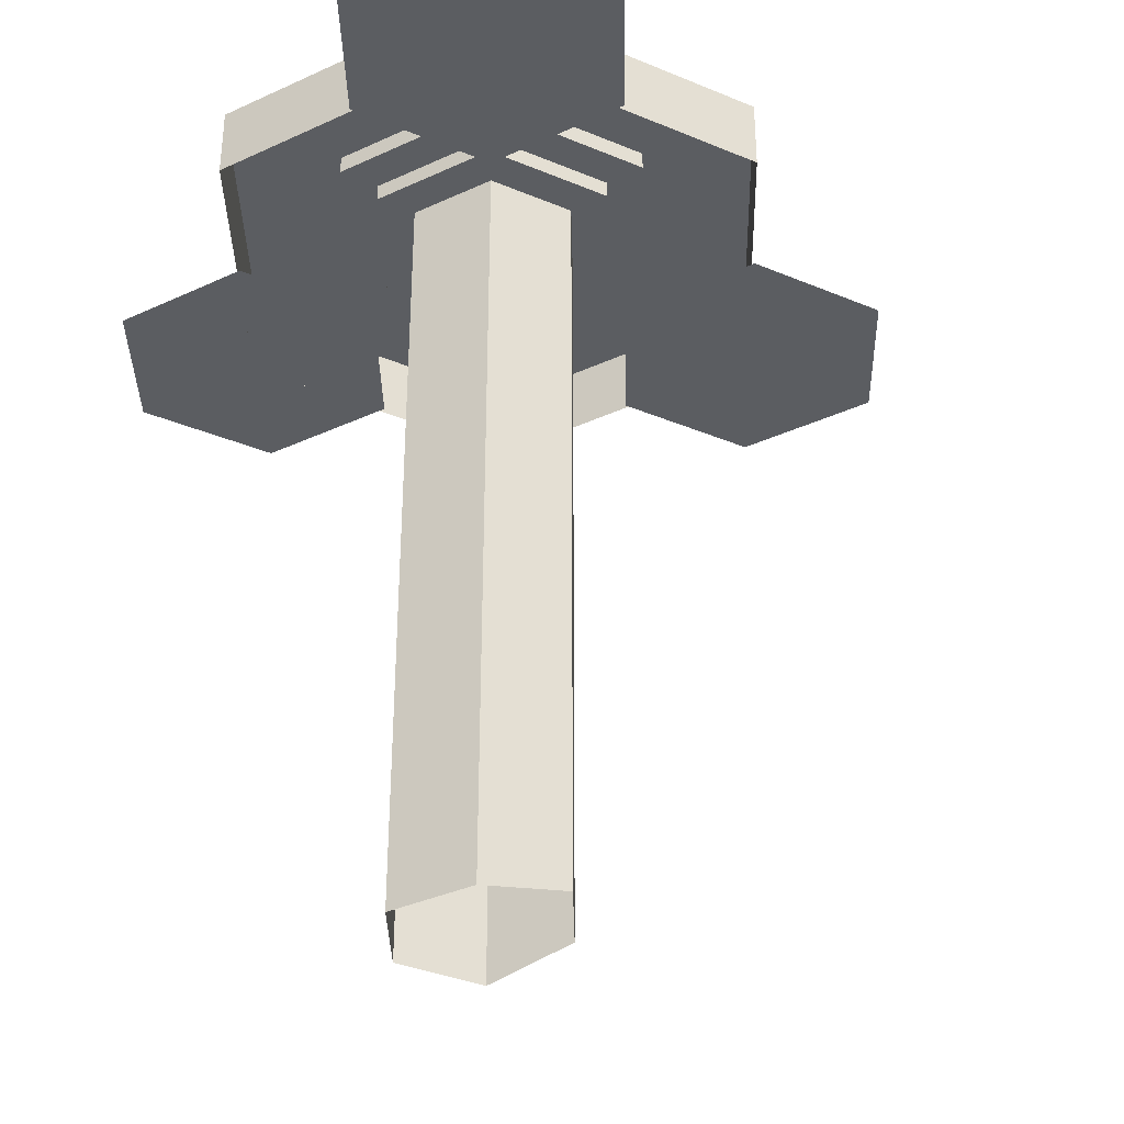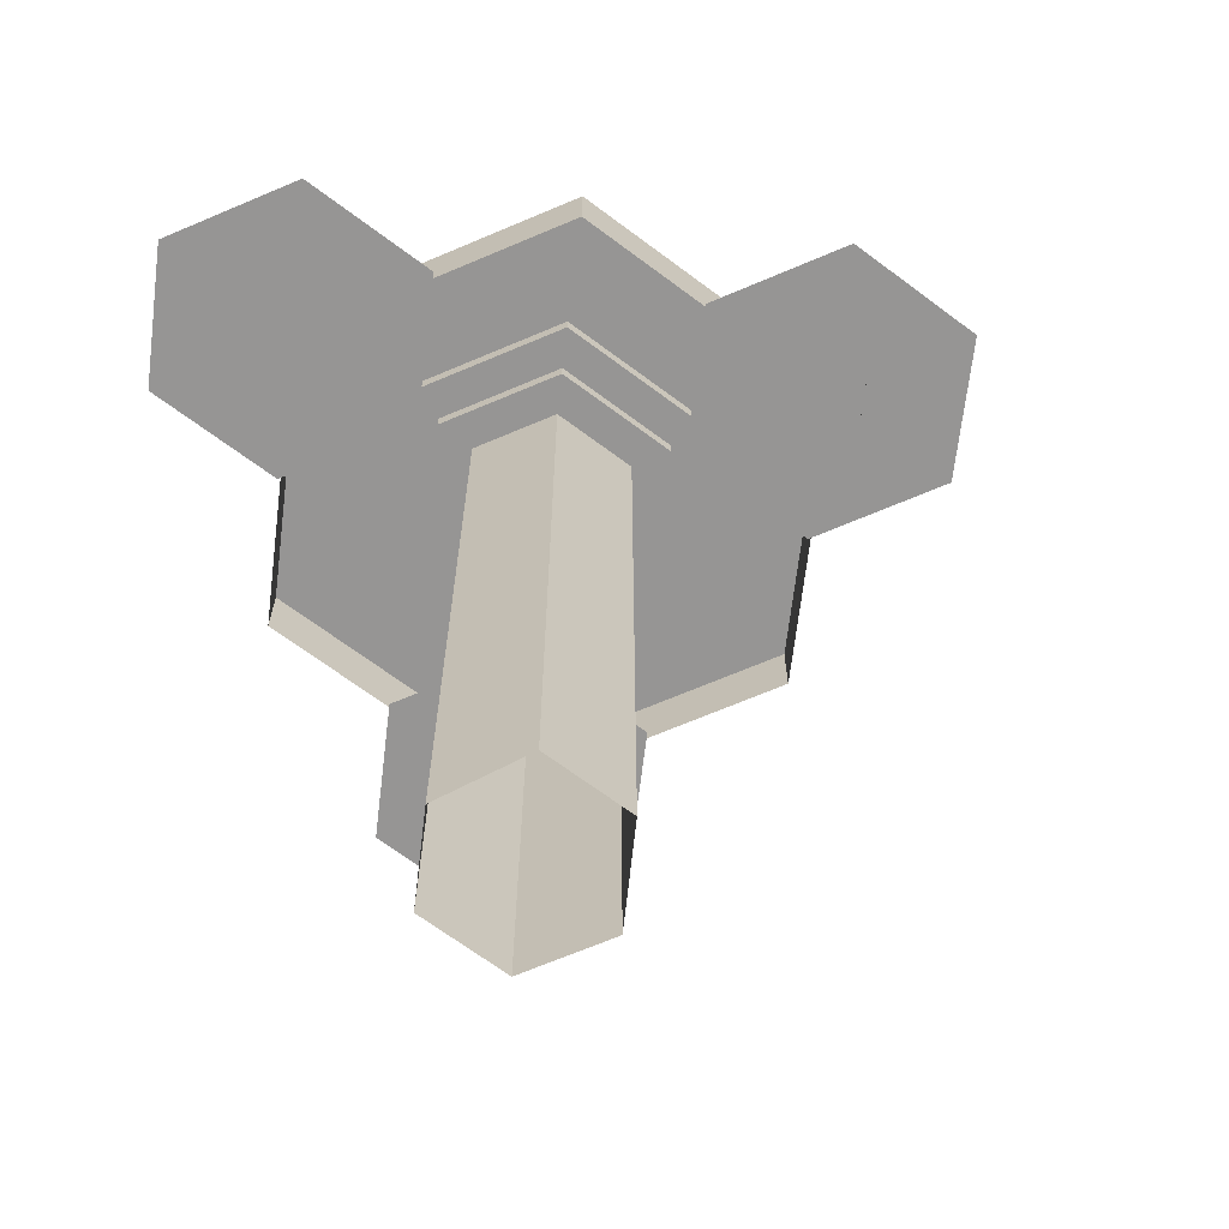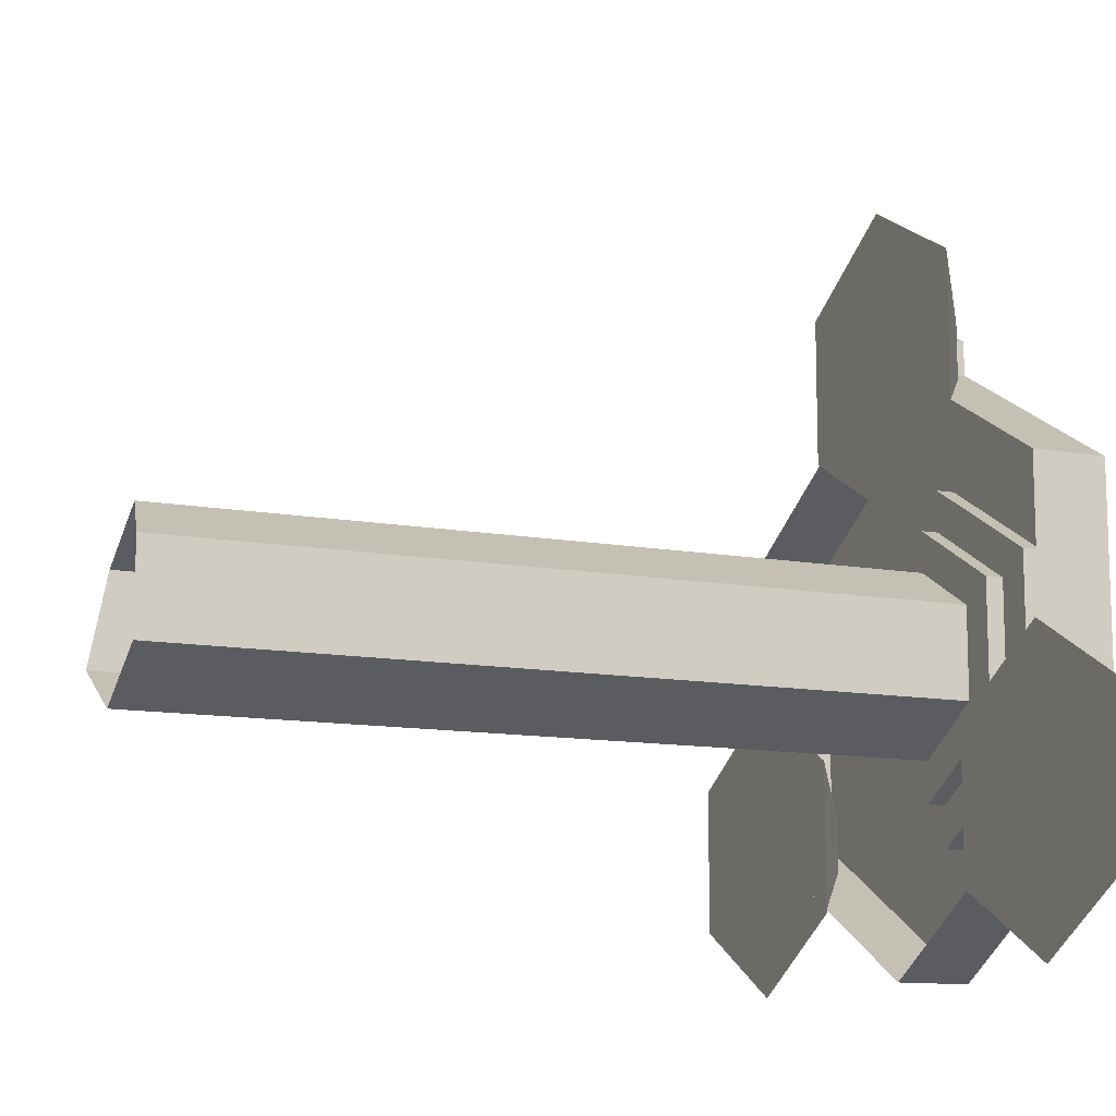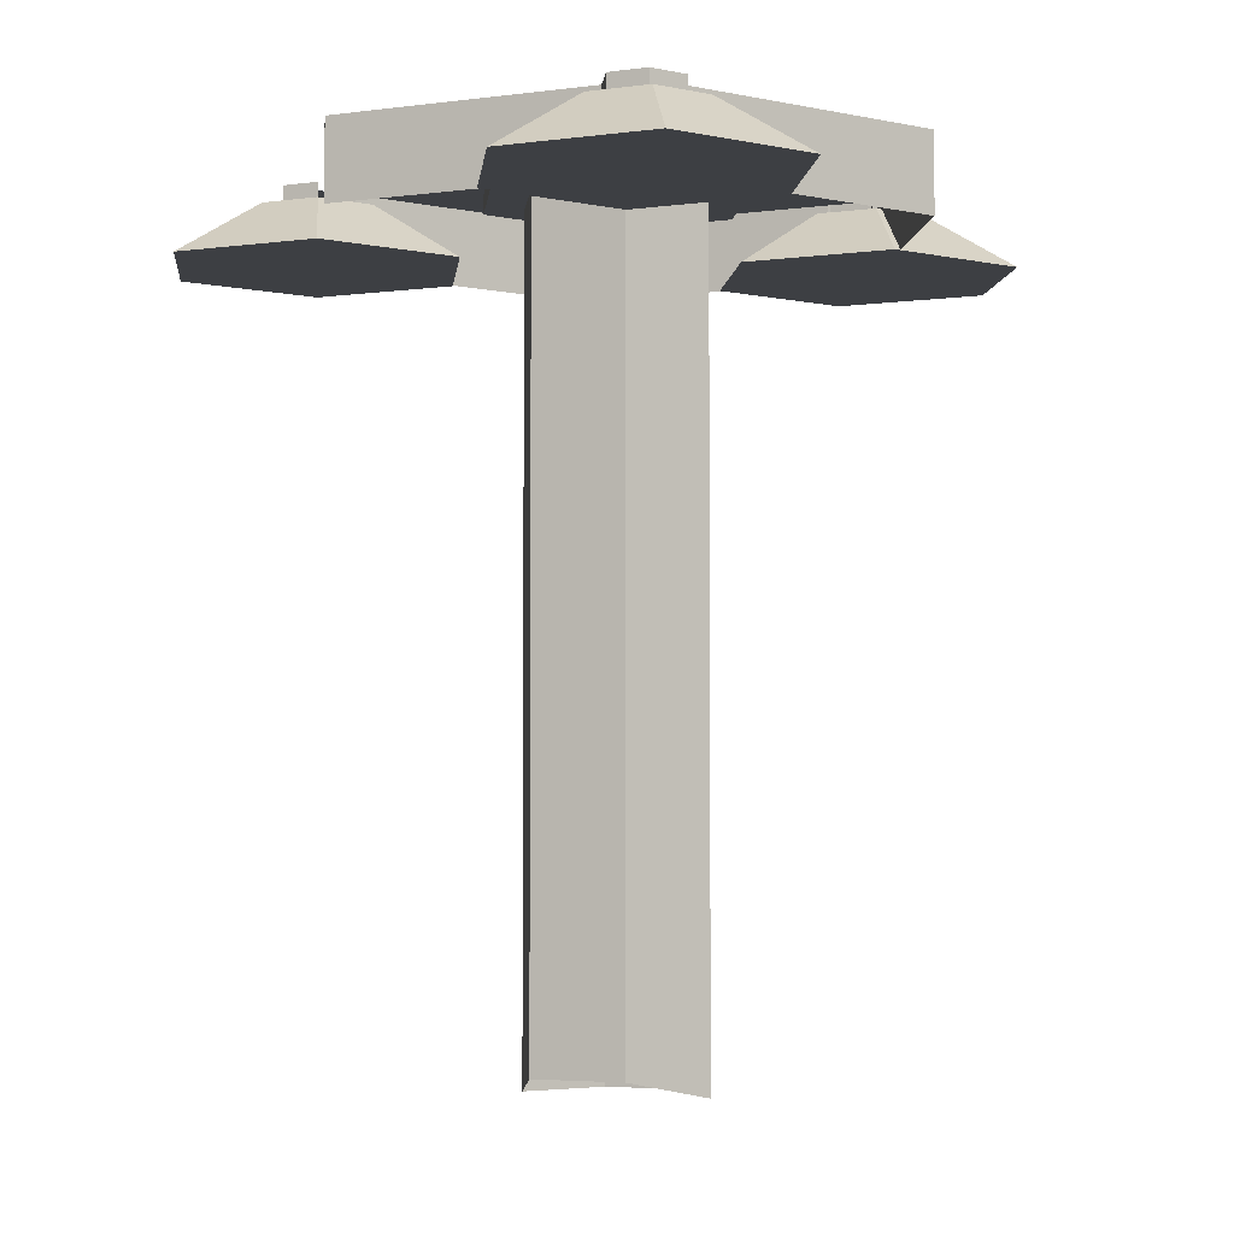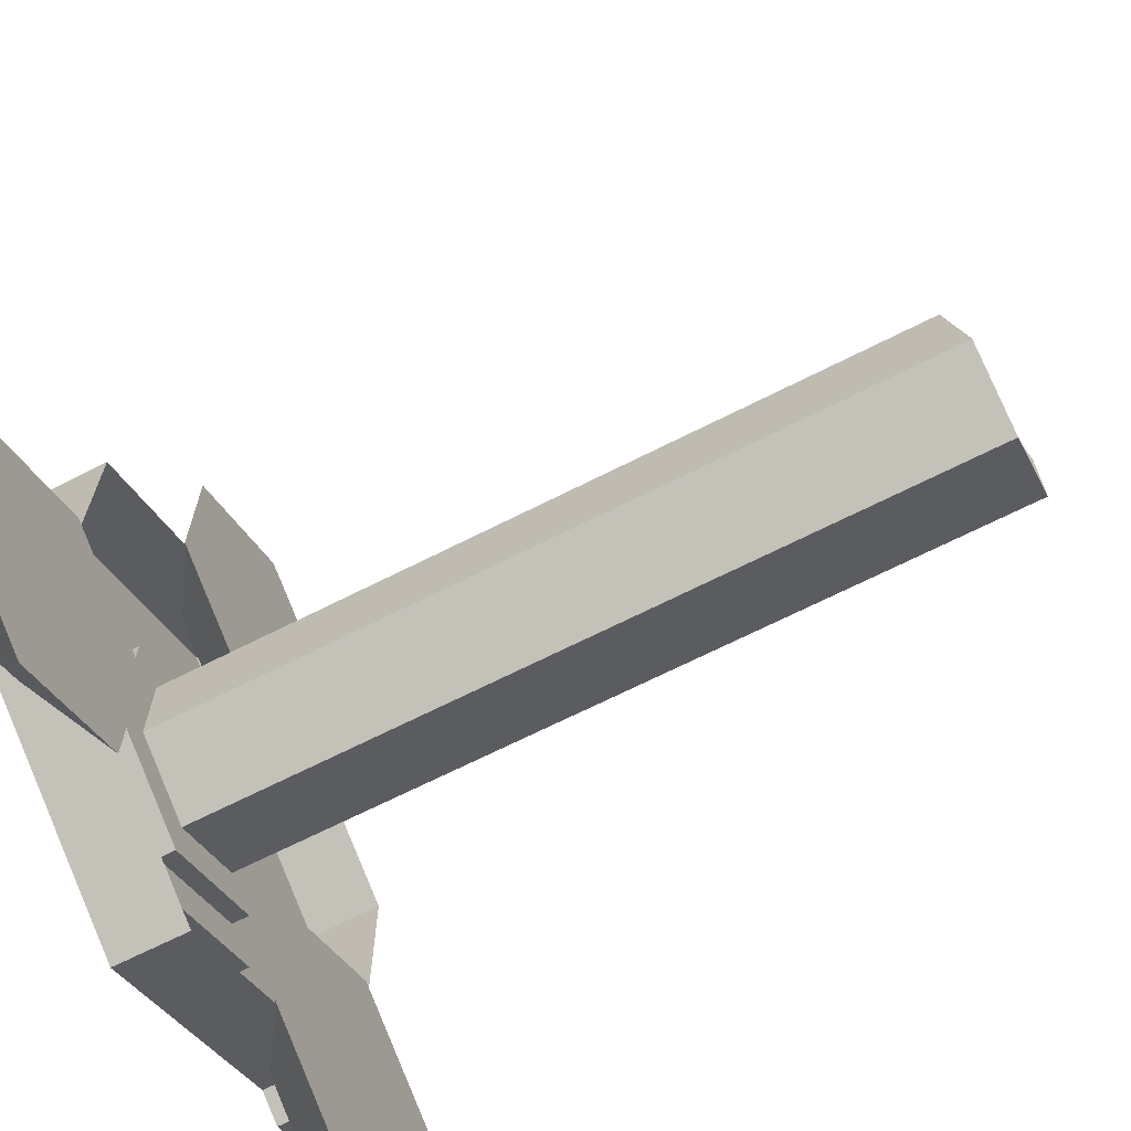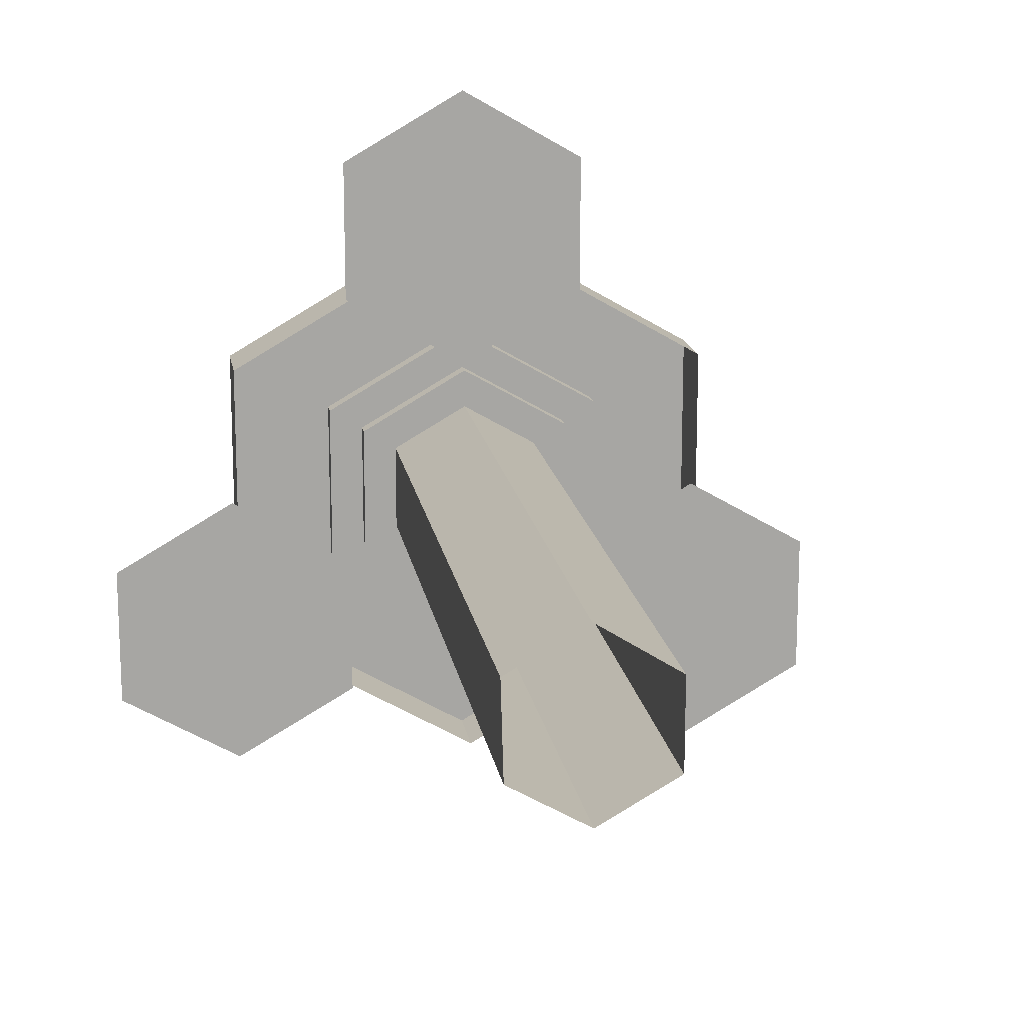
<metadata>
{"format":"obj","ext":"obj","renderer":"f3d","projection":"perspective","resolution":1024,"background":"white","views":[{"elev":-35.7,"azim":-118.8,"up":"+Y"},{"elev":-67.6,"azim":-66.9,"up":"+Y"},{"elev":-12.1,"azim":66.9,"up":"+Z"},{"elev":-4.1,"azim":-5.6,"up":"+Y"},{"elev":-67.2,"azim":-62.9,"up":"+Z"},{"elev":16.1,"azim":-9.0,"up":"+Z"}]}
</metadata>
<code>
g reference_dais
v -2.041 0 142
v -2.041 0 144
v -0.3086 0 143
v -0.3086 0 145
v 1.423 0 144
v 1.423 0 142
v -2.041 4 144
v -2.041 4 142
v -0.3086 4 143
v -0.3086 4 145
v 1.423 4 144
v 1.423 4 142
v 13.55 0 121
v 15.28 0 120
v 13.55 0 119
v 15.28 0 118
v 13.55 0 117
v 11.82 0 118
v 15.28 4 120
v 13.55 4 121
v 13.55 4 119
v 15.28 4 118
v 13.55 4 117
v 11.82 4 118
v -12.43 0 118
v -14.17 0 117
v -14.17 0 119
v -15.9 0 118
v -15.9 0 120
v -14.17 0 121
v -14.17 4 117
v -12.43 4 118
v -14.17 4 119
v -15.9 4 118
v -15.9 4 120
v -14.17 4 121
v -2.041 4 144
v -2.041 0 142
v -2.041 4 142
v -2.041 0 144
v -0.3086 4 145
v -2.041 0 144
v -2.041 4 144
v -0.3086 0 145
v 1.423 4 144
v -0.3086 0 145
v -0.3086 4 145
v 1.423 0 144
v 1.423 4 142
v 1.423 0 144
v 1.423 4 144
v 1.423 0 142
v 15.28 4 120
v 13.55 0 121
v 13.55 4 121
v 15.28 0 120
v 15.28 4 118
v 15.28 0 120
v 15.28 4 120
v 15.28 0 118
v 13.55 4 117
v 15.28 0 118
v 15.28 4 118
v 13.55 0 117
v 11.82 4 118
v 13.55 0 117
v 13.55 4 117
v 11.82 0 118
v -13.86 4 119
v 0 0 111
v 0 4 111
v -13.86 0 119
v -13.86 4 135
v -13.86 0 119
v -13.86 4 119
v -13.86 0 135
v 9.486e-05 4 143
v -13.86 0 135
v -13.86 4 135
v 9.486e-05 0 143
v 13.86 4 135
v 9.486e-05 0 143
v 9.486e-05 4 143
v 13.86 0 135
v 13.86 4 119
v 13.86 0 135
v 13.86 4 135
v 13.86 0 119
v 0 4 111
v 13.86 0 119
v 13.86 4 119
v 0 0 111
v 8.041 2.977 131.6
v 8.041 4 122.4
v 8.041 4 131.6
v 8.041 2.977 122.4
v 8.041 2.977 122.4
v 1.919e-05 4 117.7
v 8.041 4 122.4
v 1.919e-05 2.977 117.7
v 7.701e-05 2.977 136.3
v 8.041 4 131.6
v 7.701e-05 4 136.3
v 8.041 2.977 131.6
v -8.041 2.977 131.6
v 7.701e-05 4 136.3
v -8.041 4 131.6
v 7.701e-05 2.977 136.3
v -8.041 2.977 122.4
v -8.041 4 131.6
v -8.041 4 122.4
v -8.041 2.977 131.6
v 1.919e-05 2.977 117.7
v -8.041 4 122.4
v 1.919e-05 4 117.7
v -8.041 2.977 122.4
v 6.111 2.016 130.5
v 6.111 2.977 123.5
v 6.111 2.977 130.5
v 6.111 2.016 123.5
v 6.111 2.016 123.5
v 2.46e-05 2.977 119.9
v 6.111 2.977 123.5
v 2.46e-05 2.016 119.9
v 6.826e-05 2.016 134.1
v 6.111 2.977 130.5
v 6.826e-05 2.977 134.1
v 6.111 2.016 130.5
v -6.111 2.016 130.5
v 6.826e-05 2.977 134.1
v -6.111 2.977 130.5
v 6.826e-05 2.016 134.1
v -6.111 2.016 123.5
v -6.111 2.977 130.5
v -6.111 2.977 123.5
v -6.111 2.016 130.5
v 2.46e-05 2.016 119.9
v -6.111 2.977 123.5
v 2.46e-05 2.977 119.9
v -6.111 2.016 123.5
v 4.197 -40.31 129.4
v 4.197 2.016 124.6
v 4.197 2.016 129.4
v 4.197 -40.31 124.6
v 4.197 -40.31 124.6
v 3.055e-05 2.016 122.2
v 4.197 2.016 124.6
v 3.055e-05 -40.31 122.2
v 6.159e-05 -39.35 131.8
v 4.197 2.016 129.4
v 6.136e-05 2.016 131.8
v 4.197 -40.31 129.4
v -4.197 -39.35 129.4
v 6.136e-05 2.016 131.8
v -4.197 2.016 129.4
v 6.159e-05 -39.35 131.8
v -4.197 -40.31 124.6
v -4.197 2.016 129.4
v -4.197 2.016 124.6
v -4.197 -39.35 129.4
v 3.055e-05 -40.31 122.2
v -4.197 2.016 124.6
v 3.055e-05 2.016 122.2
v -4.197 -40.31 124.6
v 13.55 3 115.9
v 20.48 0 115
v 16.27 3 117.4
v 13.55 0 111
v 10.82 3 117.4
v 13.55 0 111
v 13.55 3 115.9
v 6.62 0 115
v 10.82 3 120.6
v 6.62 0 115
v 10.82 3 117.4
v 6.62 0 123
v 13.55 3 122.1
v 6.62 0 123
v 10.82 3 120.6
v 13.55 0 127
v 16.27 3 120.6
v 13.55 0 127
v 13.55 3 122.1
v 20.48 0 123
v 16.27 3 117.4
v 20.48 0 123
v 16.27 3 120.6
v 20.48 0 115
v -3.033 3 141.4
v -0.3086 0 135
v -0.3086 3 139.9
v -7.237 0 139
v -3.033 3 144.6
v -7.237 0 139
v -3.033 3 141.4
v -7.237 0 147
v -0.3086 3 146.1
v -7.237 0 147
v -3.033 3 144.6
v -0.3086 0 151
v 2.416 3 144.6
v -0.3086 0 151
v -0.3086 3 146.1
v 6.62 0 147
v 2.416 3 141.4
v 6.62 0 147
v 2.416 3 144.6
v 6.62 0 139
v -0.3086 3 139.9
v 6.62 0 139
v 2.416 3 141.4
v -0.3086 0 135
v -14.17 4 117
v -12.43 0 118
v -12.43 4 118
v -14.17 0 117
v -15.9 4 118
v -14.17 0 117
v -14.17 4 117
v -15.9 0 118
v -15.9 4 120
v -15.9 0 118
v -15.9 4 118
v -15.9 0 120
v -14.17 4 121
v -15.9 0 120
v -15.9 4 120
v -14.17 0 121
v -11.44 3 117.4
v -7.237 0 123
v -11.44 3 120.6
v -7.237 0 115
v -14.17 3 115.9
v -7.237 0 115
v -11.44 3 117.4
v -14.17 0 111
v -16.89 3 117.4
v -14.17 0 111
v -14.17 3 115.9
v -21.09 0 115
v -16.89 3 120.6
v -21.09 0 115
v -16.89 3 117.4
v -21.09 0 123
v -14.17 3 122.1
v -21.09 0 123
v -16.89 3 120.6
v -14.17 0 127
v -11.44 3 120.6
v -14.17 0 127
v -14.17 3 122.1
v -7.237 0 123
v 20.48 0 115
v 13.55 0 111
v 13.55 0 119
v 20.48 0 123
v 6.62 0 115
v 13.55 0 127
v 6.62 0 123
v 13.55 3 115.9
v 16.27 3 117.4
v 13.55 3 119
v 10.82 3 117.4
v 16.27 3 120.6
v 10.82 3 120.6
v 13.55 3 122.1
v -0.3086 0 135
v -7.237 0 139
v -0.3086 0 143
v 6.62 0 139
v -7.237 0 147
v 6.62 0 147
v -0.3086 0 151
v -3.033 3 141.4
v -0.3086 3 139.9
v -0.3086 3 143
v -3.033 3 144.6
v 2.416 3 141.4
v -0.3086 3 146.1
v 2.416 3 144.6
v -7.237 0 123
v -7.237 0 115
v -14.17 0 119
v -14.17 0 127
v -14.17 0 111
v -21.09 0 123
v -21.09 0 115
v -11.44 3 117.4
v -11.44 3 120.6
v -14.17 3 119
v -14.17 3 115.9
v -14.17 3 122.1
v -16.89 3 117.4
v -16.89 3 120.6
v 8.041 4 131.6
v 13.86 4 119
v 13.86 4 135
v 8.041 4 122.4
v 7.701e-05 4 136.3
v 0 4 111
v 9.486e-05 4 143
v 1.919e-05 4 117.7
v -8.041 4 131.6
v -13.86 4 119
v -13.86 4 135
v -8.041 4 122.4
v 6.111 2.977 130.5
v 8.041 2.977 122.4
v 8.041 2.977 131.6
v 6.111 2.977 123.5
v 6.826e-05 2.977 134.1
v 1.919e-05 2.977 117.7
v 7.701e-05 2.977 136.3
v 2.46e-05 2.977 119.9
v -6.111 2.977 130.5
v -8.041 2.977 122.4
v -8.041 2.977 131.6
v -6.111 2.977 123.5
v 4.197 2.016 129.4
v 6.111 2.016 123.5
v 6.111 2.016 130.5
v 4.197 2.016 124.6
v 6.136e-05 2.016 131.8
v 2.46e-05 2.016 119.9
v 6.826e-05 2.016 134.1
v 3.055e-05 2.016 122.2
v -4.197 2.016 129.4
v -6.111 2.016 123.5
v -6.111 2.016 130.5
v -4.197 2.016 124.6
g reference_dais_0
f 3 2 1
f 3 4 2
f 3 5 4
f 3 6 5
f 9 8 7
f 9 7 10
f 9 10 11
f 9 11 12
f 15 14 13
f 15 16 14
f 15 17 16
f 15 18 17
f 21 20 19
f 21 19 22
f 21 22 23
f 21 23 24
f 27 26 25
f 27 28 26
f 27 29 28
f 27 30 29
f 33 32 31
f 33 31 34
f 33 34 35
f 33 35 36
f 39 38 37
f 40 37 38
f 43 42 41
f 44 41 42
f 47 46 45
f 48 45 46
f 51 50 49
f 52 49 50
f 55 54 53
f 56 53 54
f 59 58 57
f 60 57 58
f 63 62 61
f 64 61 62
f 67 66 65
f 68 65 66
f 71 70 69
f 72 69 70
f 75 74 73
f 76 73 74
f 79 78 77
f 80 77 78
f 83 82 81
f 84 81 82
f 87 86 85
f 88 85 86
f 91 90 89
f 92 89 90
f 95 94 93
f 96 93 94
f 99 98 97
f 100 97 98
f 103 102 101
f 104 101 102
f 107 106 105
f 108 105 106
f 111 110 109
f 112 109 110
f 115 114 113
f 116 113 114
f 119 118 117
f 120 117 118
f 123 122 121
f 124 121 122
f 127 126 125
f 128 125 126
f 131 130 129
f 132 129 130
f 135 134 133
f 136 133 134
f 139 138 137
f 140 137 138
f 143 142 141
f 144 141 142
f 147 146 145
f 148 145 146
f 151 150 149
f 152 149 150
f 155 154 153
f 156 153 154
f 159 158 157
f 160 157 158
f 163 162 161
f 164 161 162
f 167 166 165
f 168 165 166
f 171 170 169
f 172 169 170
f 175 174 173
f 176 173 174
f 179 178 177
f 180 177 178
f 183 182 181
f 184 181 182
f 187 186 185
f 188 185 186
f 191 190 189
f 192 189 190
f 195 194 193
f 196 193 194
f 199 198 197
f 200 197 198
f 203 202 201
f 204 201 202
f 207 206 205
f 208 205 206
f 211 210 209
f 212 209 210
f 215 214 213
f 216 213 214
f 219 218 217
f 220 217 218
f 223 222 221
f 224 221 222
f 227 226 225
f 228 225 226
f 231 230 229
f 232 229 230
f 235 234 233
f 236 233 234
f 239 238 237
f 240 237 238
f 243 242 241
f 244 241 242
f 247 246 245
f 248 245 246
f 251 250 249
f 252 249 250
f 255 254 253
f 255 253 256
f 255 257 254
f 255 256 258
f 255 259 257
f 255 258 259
f 262 261 260
f 262 260 263
f 262 264 261
f 262 263 265
f 262 266 264
f 262 265 266
f 269 268 267
f 269 267 270
f 269 271 268
f 269 270 272
f 269 273 271
f 269 272 273
f 276 275 274
f 276 274 277
f 276 278 275
f 276 277 279
f 276 280 278
f 276 279 280
f 283 282 281
f 283 281 284
f 283 285 282
f 283 284 286
f 283 287 285
f 283 286 287
f 290 289 288
f 290 288 291
f 290 292 289
f 290 291 293
f 290 294 292
f 290 293 294
f 297 296 295
f 298 295 296
f 295 299 297
f 296 300 298
f 301 297 299
f 302 298 300
f 299 303 301
f 300 304 302
f 305 301 303
f 306 302 304
f 303 306 305
f 304 305 306
f 309 308 307
f 310 307 308
f 307 311 309
f 308 312 310
f 313 309 311
f 314 310 312
f 311 315 313
f 312 316 314
f 317 313 315
f 318 314 316
f 315 318 317
f 316 317 318
f 321 320 319
f 322 319 320
f 319 323 321
f 320 324 322
f 325 321 323
f 326 322 324
f 323 327 325
f 324 328 326
f 329 325 327
f 330 326 328
f 327 330 329
f 328 329 330

</code>
